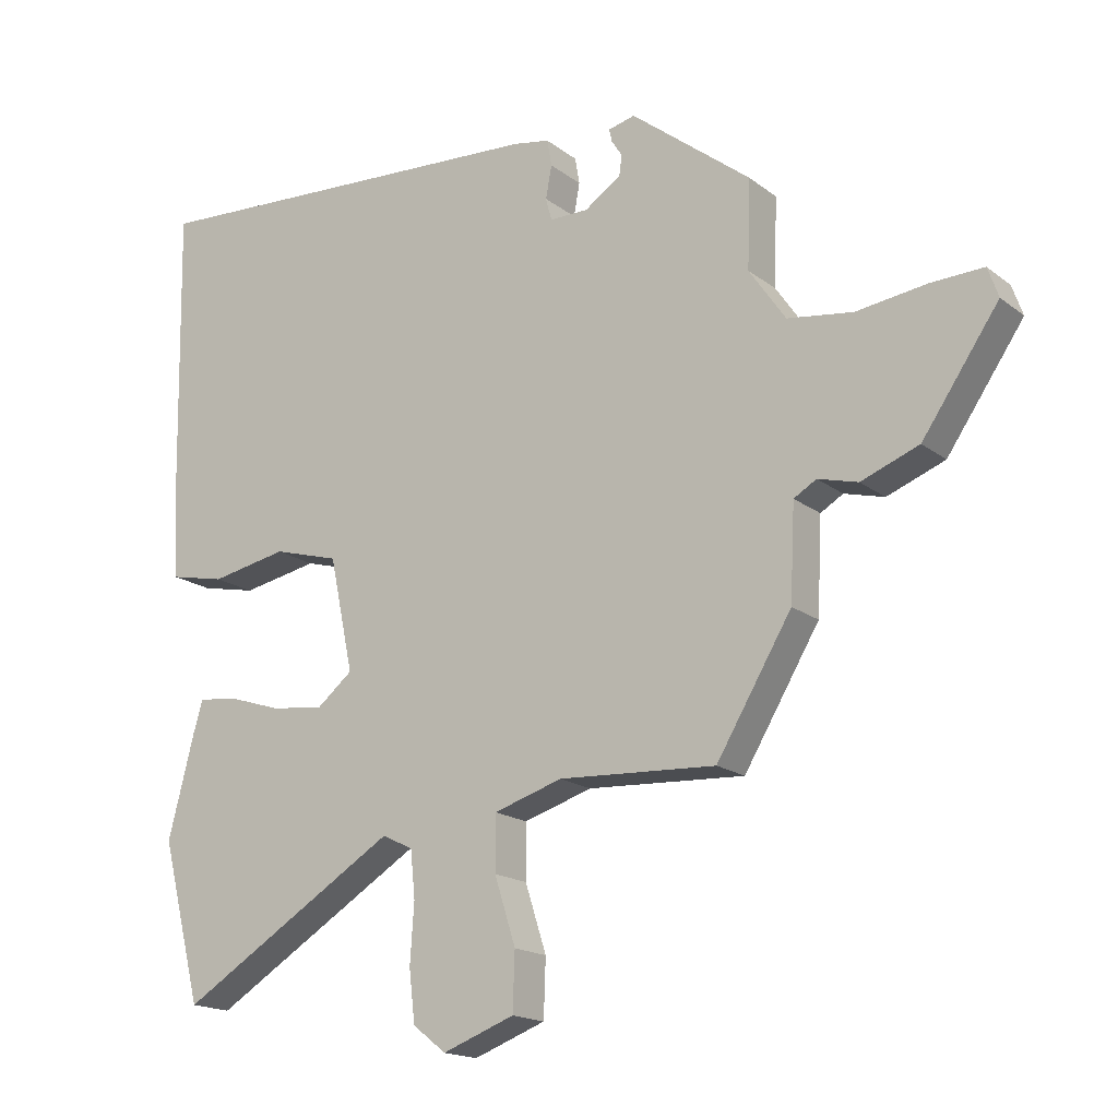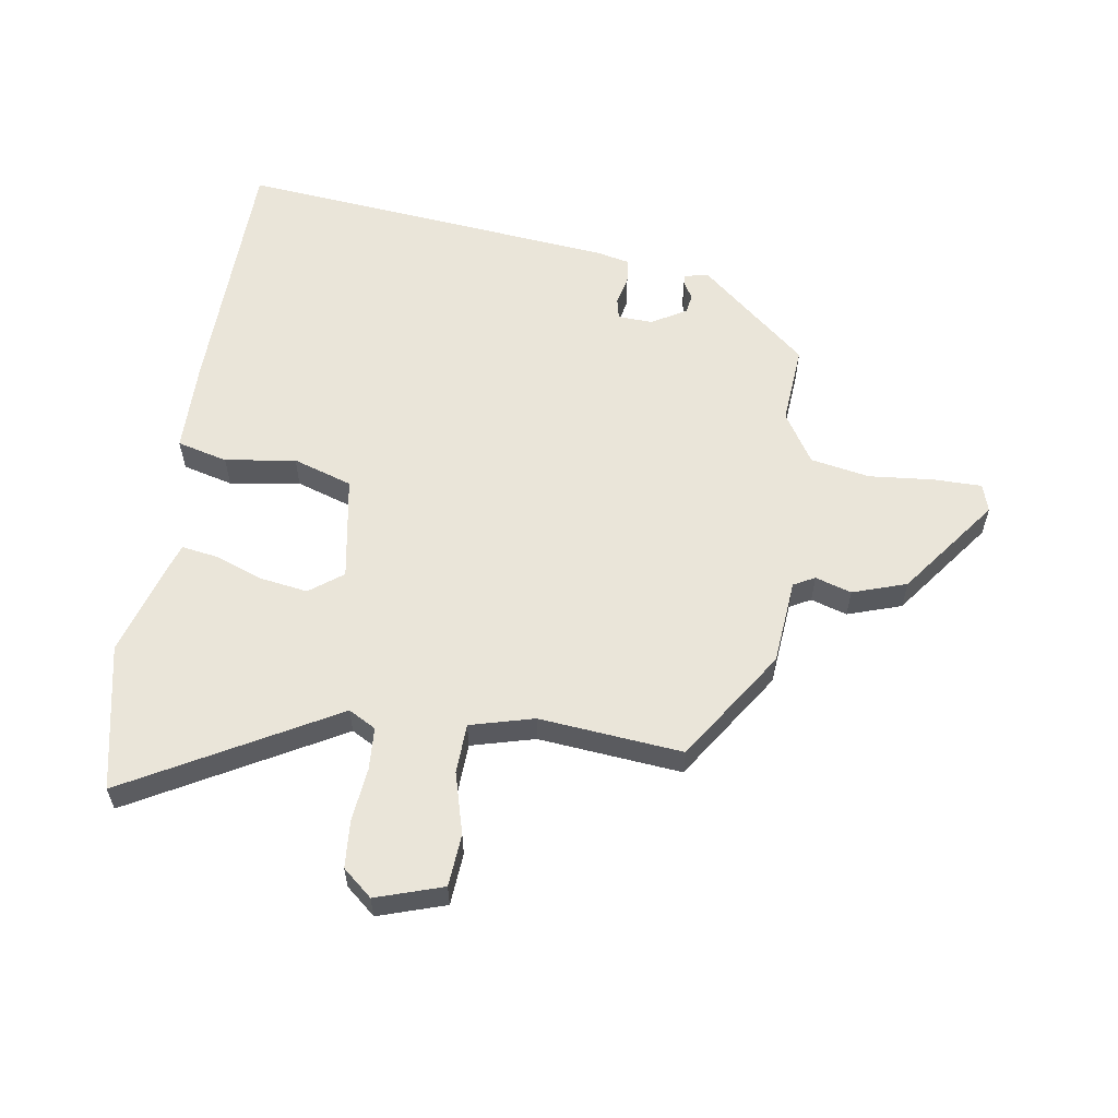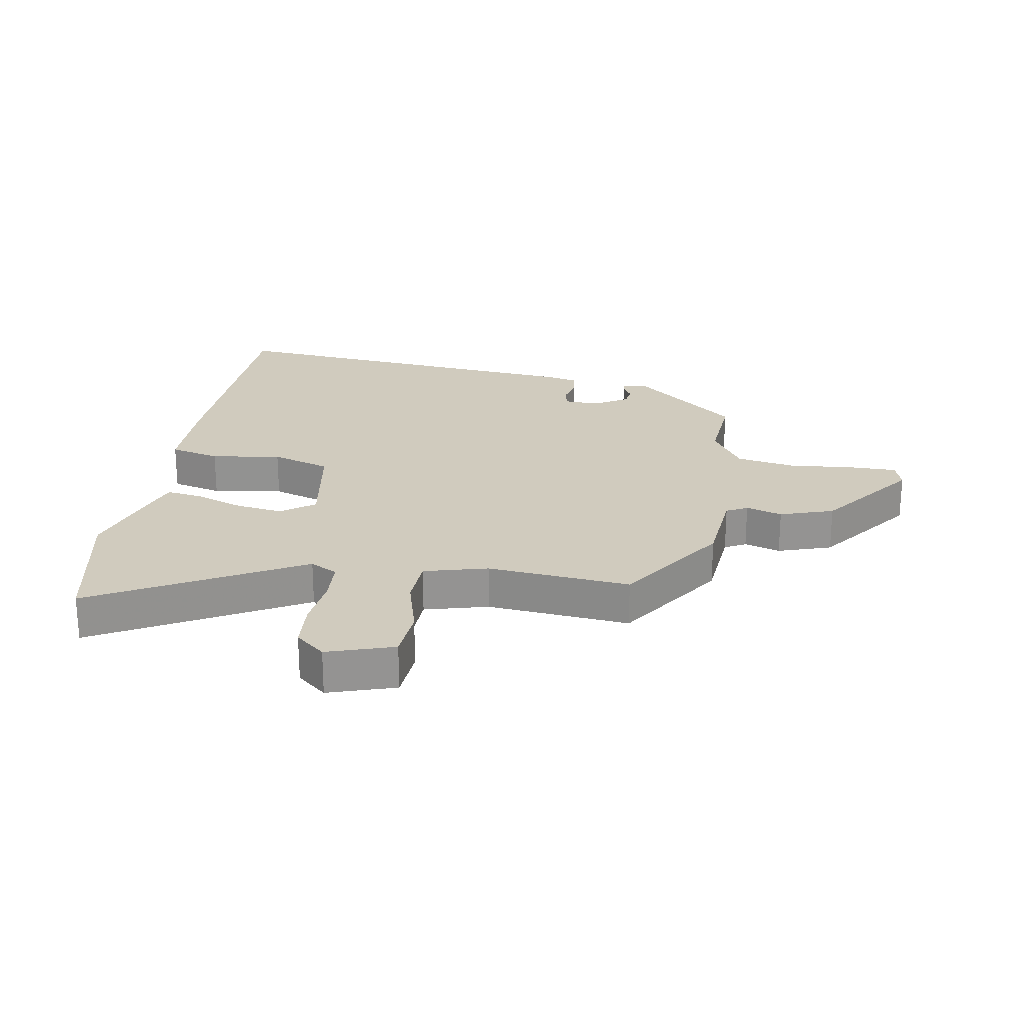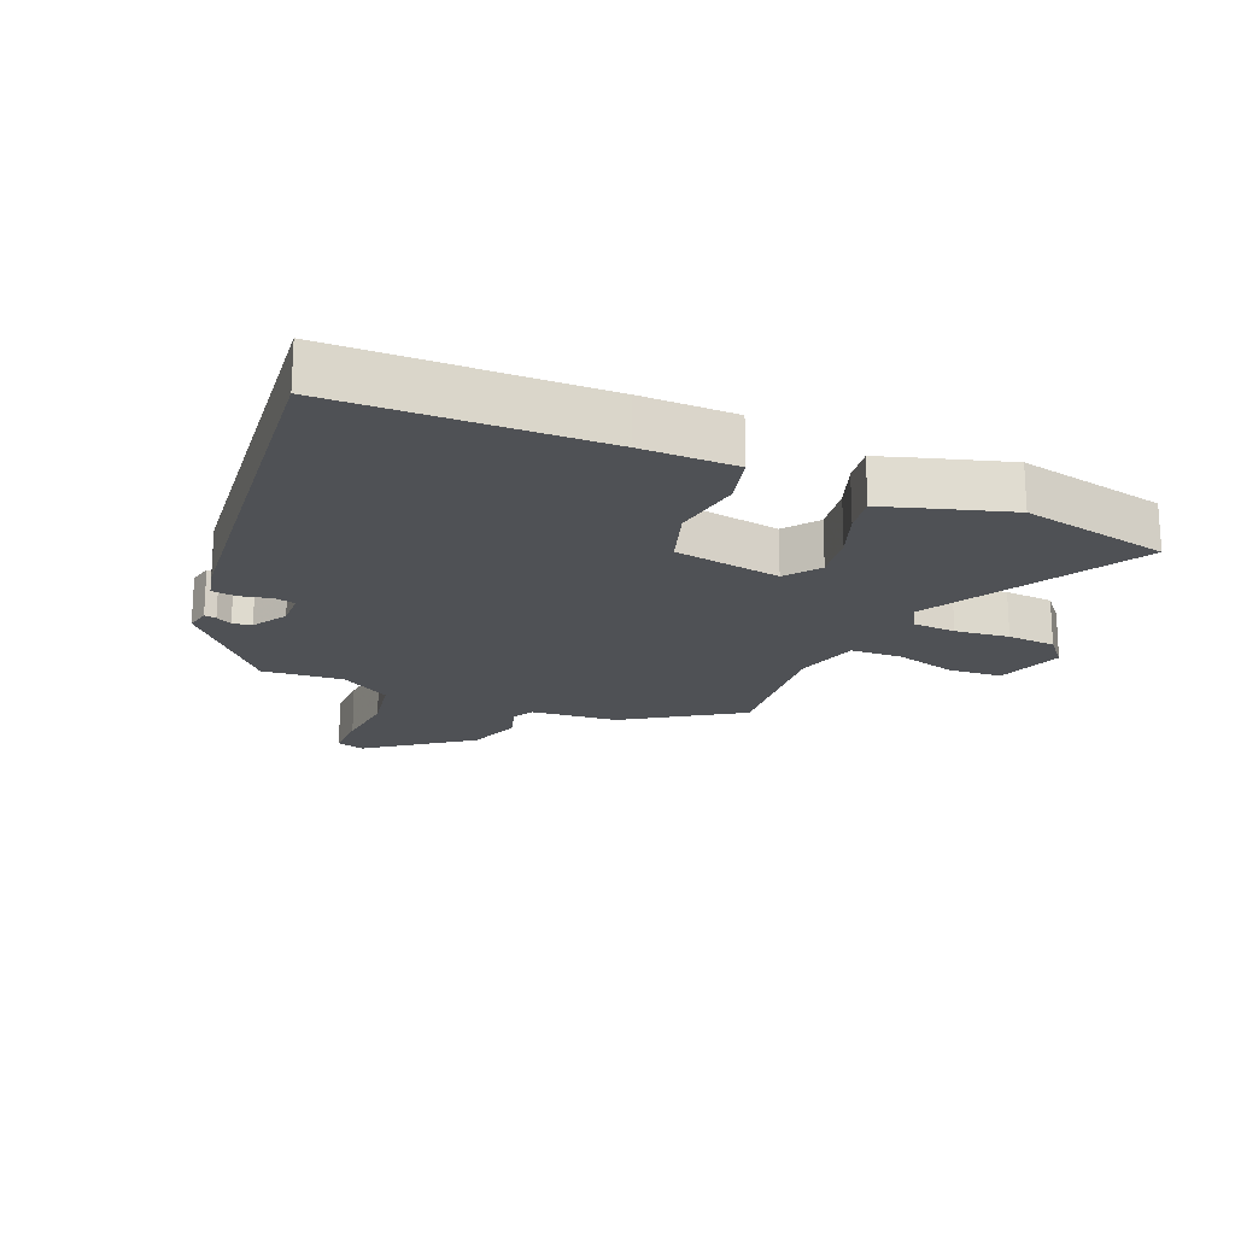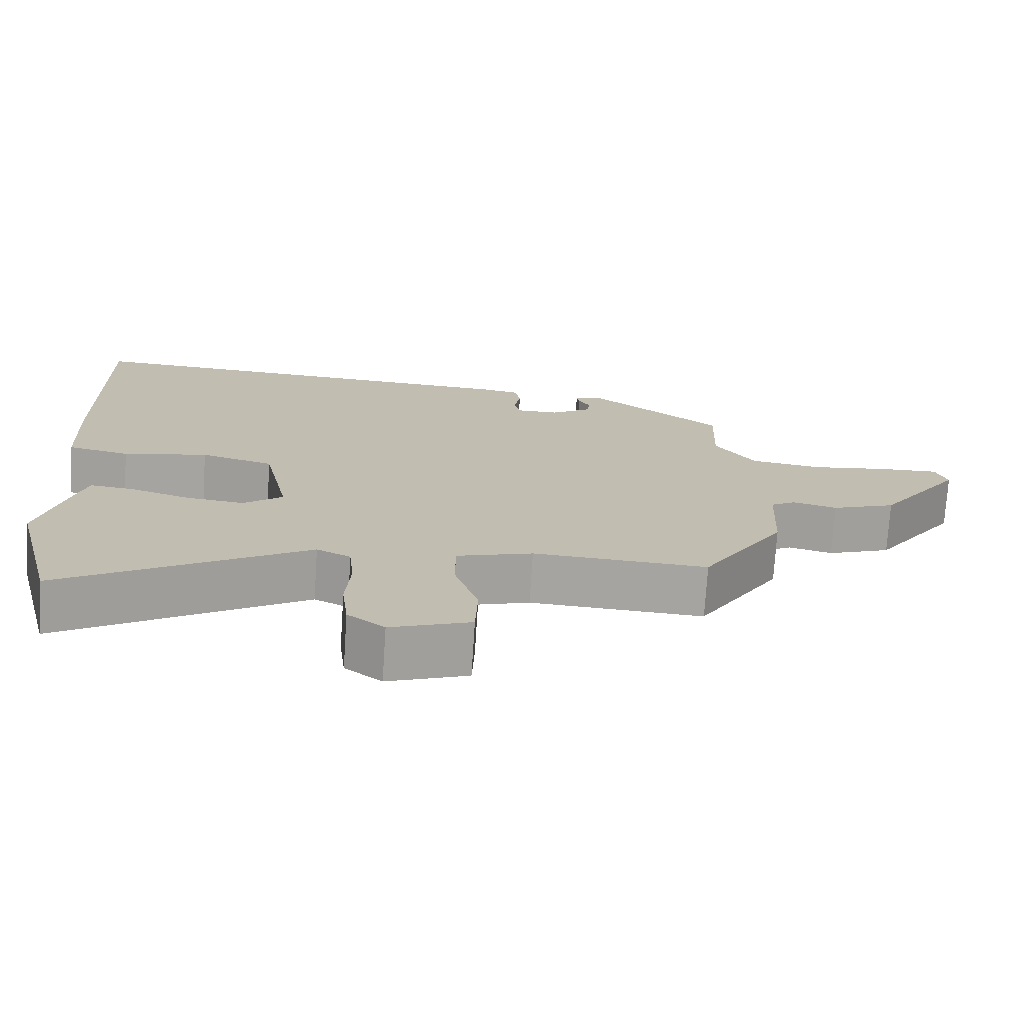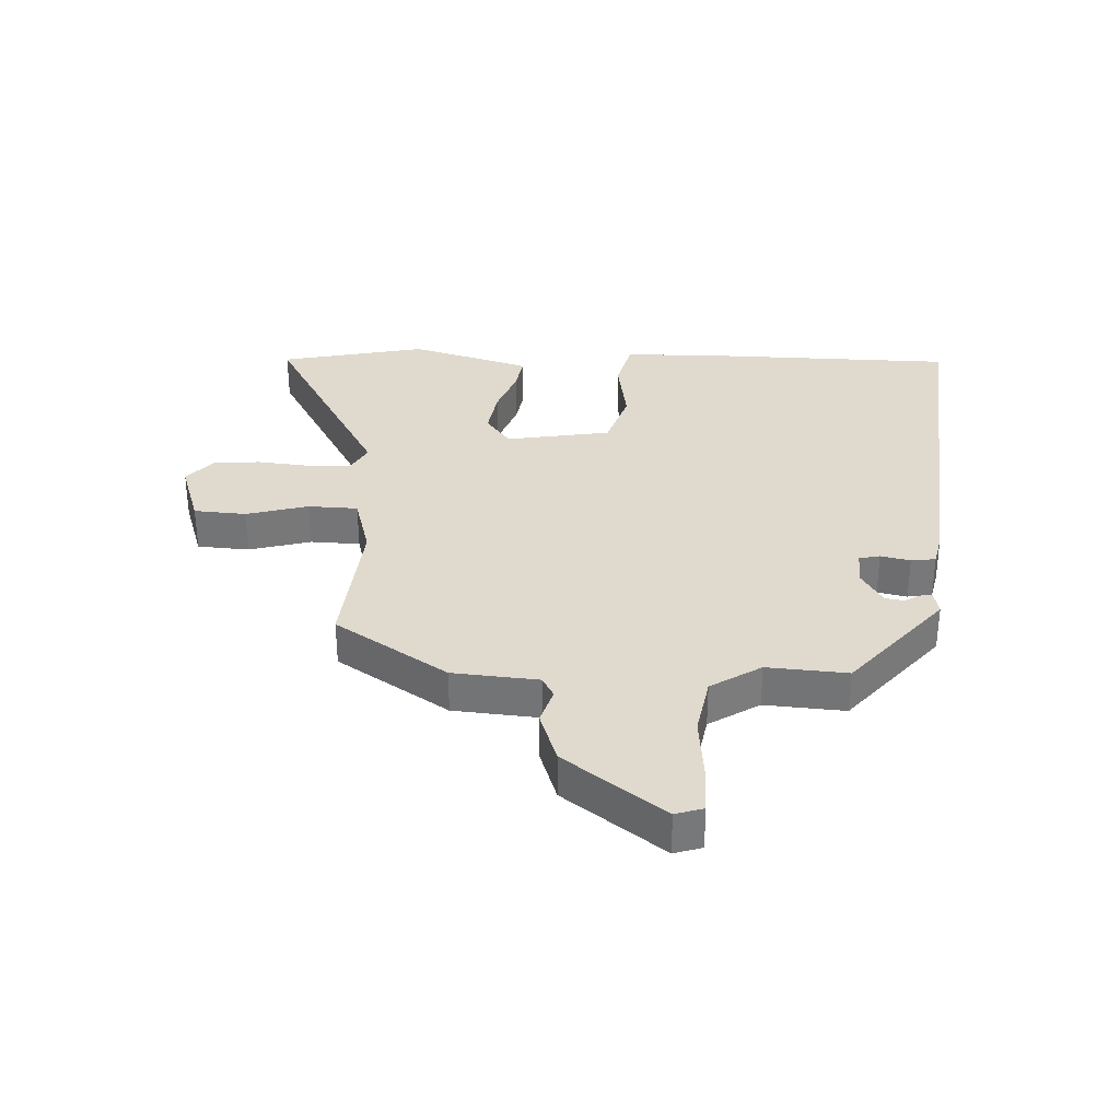
<metadata>
{"format":"obj","ext":"obj","renderer":"f3d","projection":"perspective","resolution":1024,"background":"white","views":[{"elev":-17.3,"azim":-145.7,"up":"+Z"},{"elev":58.4,"azim":-168.9,"up":"+Y"},{"elev":23.6,"azim":-168.2,"up":"+Y"},{"elev":-19.6,"azim":69.5,"up":"+Y"},{"elev":-73.7,"azim":176.3,"up":"+Z"},{"elev":32.9,"azim":-85.5,"up":"+Y"}]}
</metadata>
<code>
v -0.471 0.07 0.322
v -0.29 0.07 0.464
v -0.25 0.07 0.454
v -0.254 0.07 0.435
v -0.27 0.07 0.41
v -0.266 0.07 0.379
v -0.211 0.07 0.343
v -0.153 0.07 0.343
v -0.144 0.07 0.377
v -0.153 0.07 0.426
v -0.146 0.07 0.466
v -0.091 0.07 0.476
v 0.536 0.07 0.513
v 0.528 0.07 0.092
v 0.52 0.07 -0.06
v 0.436 0.07 -0.078
v 0.321 0.07 -0.056
v 0.222 0.07 -0.084
v 0.186 0.07 -0.255
v 0.239 0.07 -0.298
v 0.318 0.07 -0.289
v 0.398 0.07 -0.263
v 0.458 0.07 -0.256
v 0.472 0.07 -0.305
v 0.511 0.07 -0.457
v 0.45 0.07 -0.696
v 0.12 0.07 -0.494
v 0.074 0.07 -0.517
v 0.067 0.07 -0.587
v 0.073 0.07 -0.675
v 0.064 0.07 -0.753
v 0.014 0.07 -0.792
v -0.094 0.07 -0.752
v -0.097 0.07 -0.666
v -0.065 0.07 -0.566
v -0.065 0.07 -0.484
v -0.168 0.07 -0.452
v -0.404 0.07 -0.465
v -0.517 0.07 -0.277
v -0.524 0.07 -0.136
v -0.558 0.07 -0.116
v -0.618 0.07 -0.132
v -0.705 0.07 -0.099
v -0.82 0.07 0.068
v -0.804 0.07 0.113
v -0.725 0.07 0.11
v -0.619 0.07 0.096
v -0.521 0.07 0.11
v -0.466 0.07 0.19
v -0.471 0 0.322
v -0.29 0 0.464
v -0.25 0 0.454
v -0.254 0 0.435
v -0.27 0 0.41
v -0.266 0 0.379
v -0.211 0 0.343
v -0.153 0 0.343
v -0.144 0 0.377
v -0.153 0 0.426
v -0.146 0 0.466
v -0.091 0 0.476
v 0.536 0 0.513
v 0.528 0 0.092
v 0.52 0 -0.06
v 0.436 0 -0.078
v 0.321 0 -0.056
v 0.222 0 -0.084
v 0.186 0 -0.255
v 0.239 0 -0.298
v 0.318 0 -0.289
v 0.398 0 -0.263
v 0.458 0 -0.256
v 0.472 0 -0.305
v 0.511 0 -0.457
v 0.45 0 -0.696
v 0.12 0 -0.494
v 0.074 0 -0.517
v 0.067 0 -0.587
v 0.073 0 -0.675
v 0.064 0 -0.753
v 0.014 0 -0.792
v -0.094 0 -0.752
v -0.097 0 -0.666
v -0.065 0 -0.566
v -0.065 0 -0.484
v -0.168 0 -0.452
v -0.404 0 -0.465
v -0.517 0 -0.277
v -0.524 0 -0.136
v -0.558 0 -0.116
v -0.618 0 -0.132
v -0.705 0 -0.099
v -0.82 0 0.068
v -0.804 0 0.113
v -0.725 0 0.11
v -0.619 0 0.096
v -0.521 0 0.11
v -0.466 0 0.19
f 45 46 47
f 44 45 47
f 43 44 47
f 42 43 47
f 41 42 47
f 40 41 47 48
f 40 48 49
f 39 40 49
f 38 39 49
f 37 38 49
f 33 34 35
f 32 33 35
f 31 32 35
f 30 31 35
f 29 30 35
f 28 29 35 36
f 37 49 1
f 36 37 1
f 28 36 1
f 27 28 1
f 25 26 27
f 24 25 27
f 23 24 27
f 22 23 27
f 21 22 27
f 15 16 17
f 14 15 17
f 13 14 17
f 12 13 17
f 11 12 17
f 10 11 17
f 9 10 17
f 8 9 17 18
f 7 8 18 19
f 3 4 5
f 2 3 5
f 1 2 5
f 1 5 6
f 6 7 19
f 1 6 19
f 27 1 19
f 27 19 20
f 20 21 27
f 96 95 94
f 96 94 93
f 96 93 92
f 96 92 91
f 96 91 90
f 97 96 90 89
f 98 97 89
f 98 89 88
f 98 88 87
f 98 87 86
f 84 83 82
f 84 82 81
f 84 81 80
f 84 80 79
f 84 79 78
f 85 84 78 77
f 50 98 86
f 50 86 85
f 50 85 77
f 50 77 76
f 76 75 74
f 76 74 73
f 76 73 72
f 76 72 71
f 76 71 70
f 66 65 64
f 66 64 63
f 66 63 62
f 66 62 61
f 66 61 60
f 66 60 59
f 66 59 58
f 67 66 58 57
f 68 67 57 56
f 54 53 52
f 54 52 51
f 54 51 50
f 55 54 50
f 68 56 55
f 68 55 50
f 68 50 76
f 69 68 76
f 76 70 69
f 1 50 51 2
f 2 51 52 3
f 3 52 53 4
f 4 53 54 5
f 5 54 55 6
f 6 55 56 7
f 7 56 57 8
f 8 57 58 9
f 9 58 59 10
f 10 59 60 11
f 11 60 61 12
f 12 61 62 13
f 13 62 63 14
f 14 63 64 15
f 15 64 65 16
f 16 65 66 17
f 17 66 67 18
f 18 67 68 19
f 19 68 69 20
f 20 69 70 21
f 21 70 71 22
f 22 71 72 23
f 23 72 73 24
f 24 73 74 25
f 25 74 75 26
f 26 75 76 27
f 27 76 77 28
f 28 77 78 29
f 29 78 79 30
f 30 79 80 31
f 31 80 81 32
f 32 81 82 33
f 33 82 83 34
f 34 83 84 35
f 35 84 85 36
f 36 85 86 37
f 37 86 87 38
f 38 87 88 39
f 39 88 89 40
f 40 89 90 41
f 41 90 91 42
f 42 91 92 43
f 43 92 93 44
f 44 93 94 45
f 45 94 95 46
f 46 95 96 47
f 47 96 97 48
f 48 97 98 49
f 49 98 50 1

</code>
